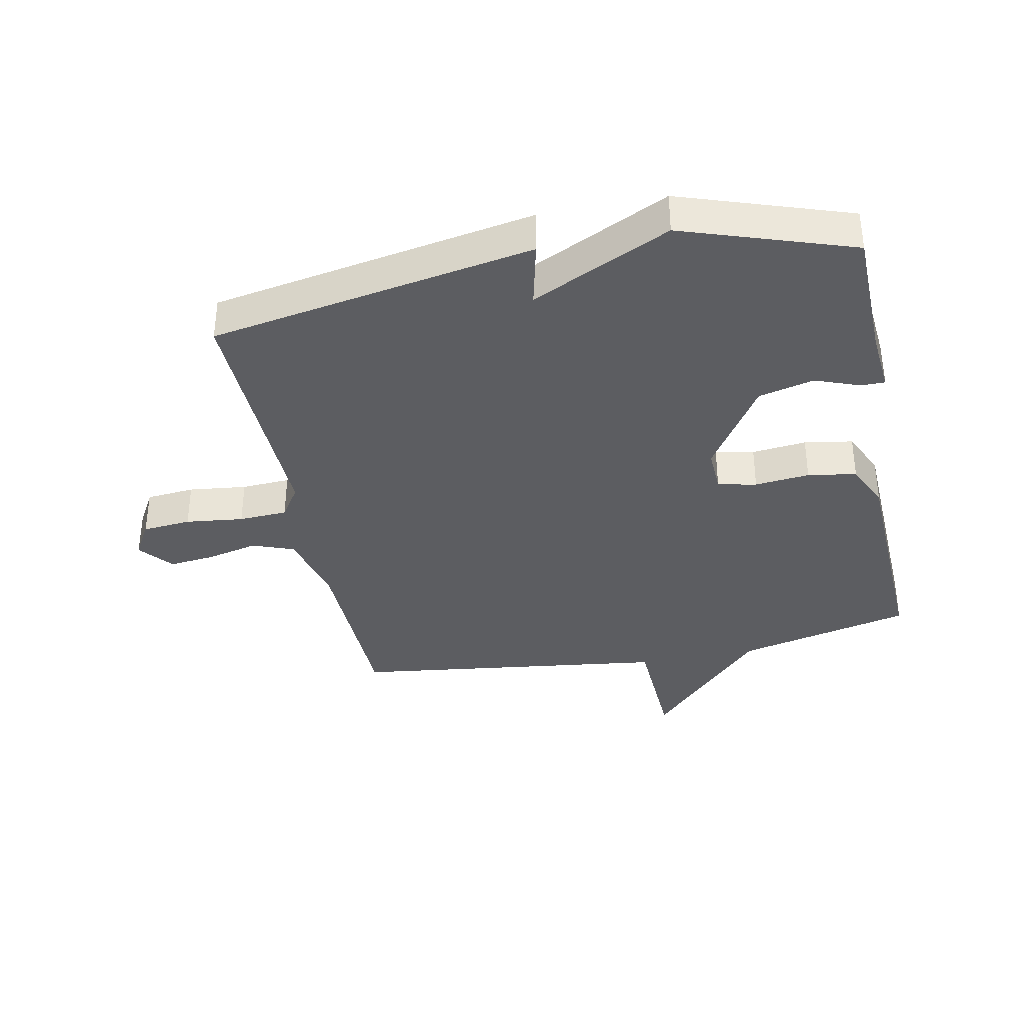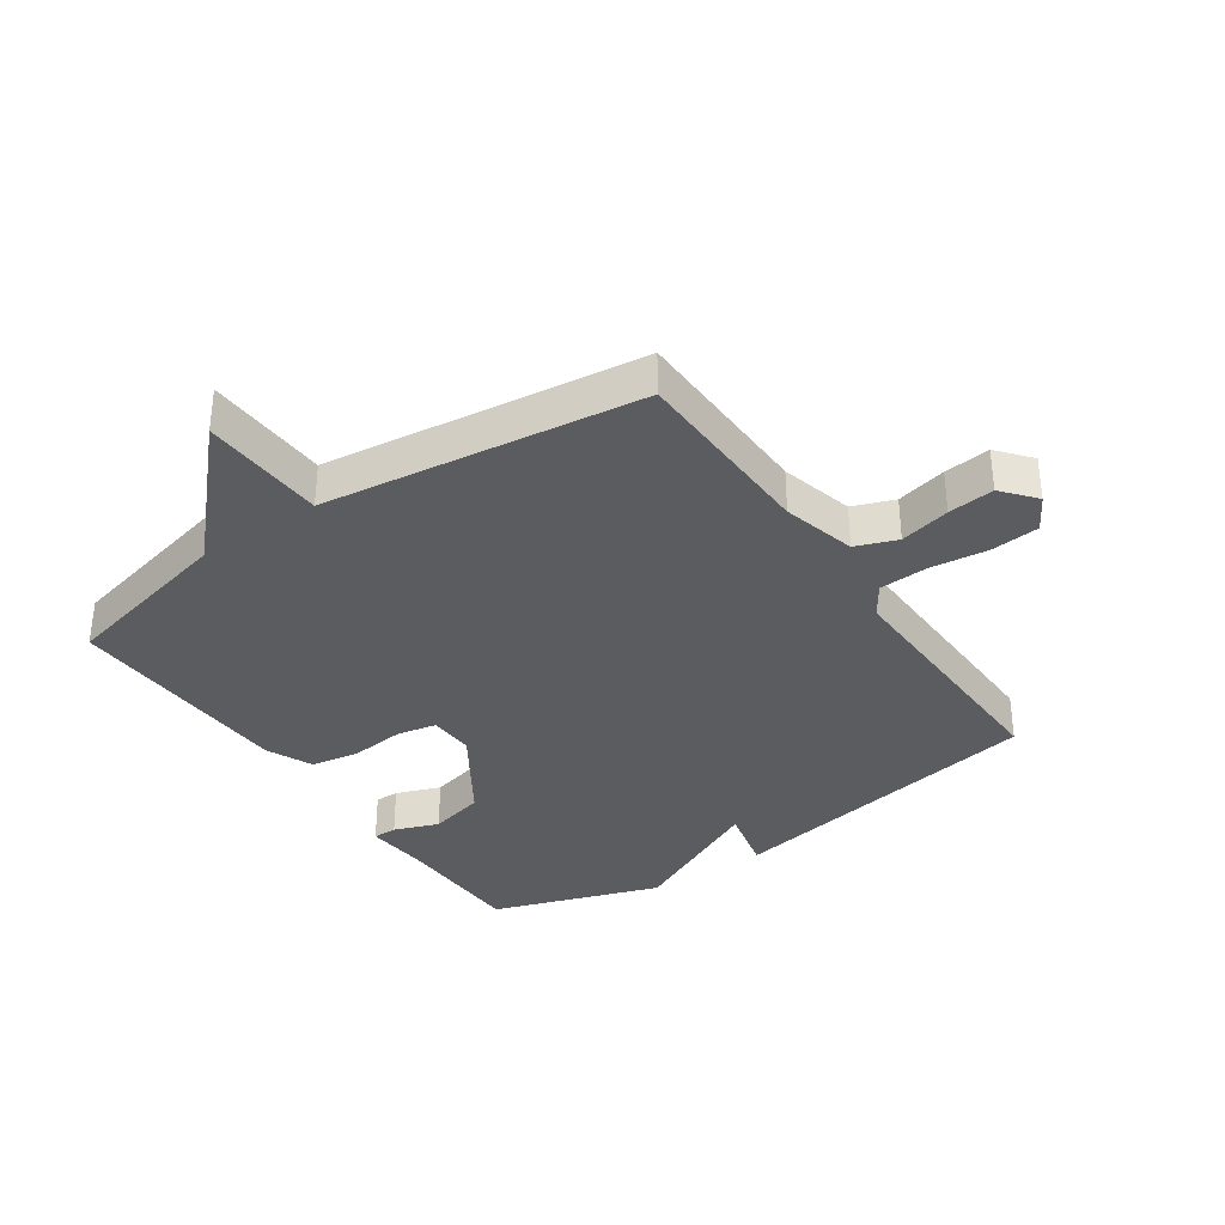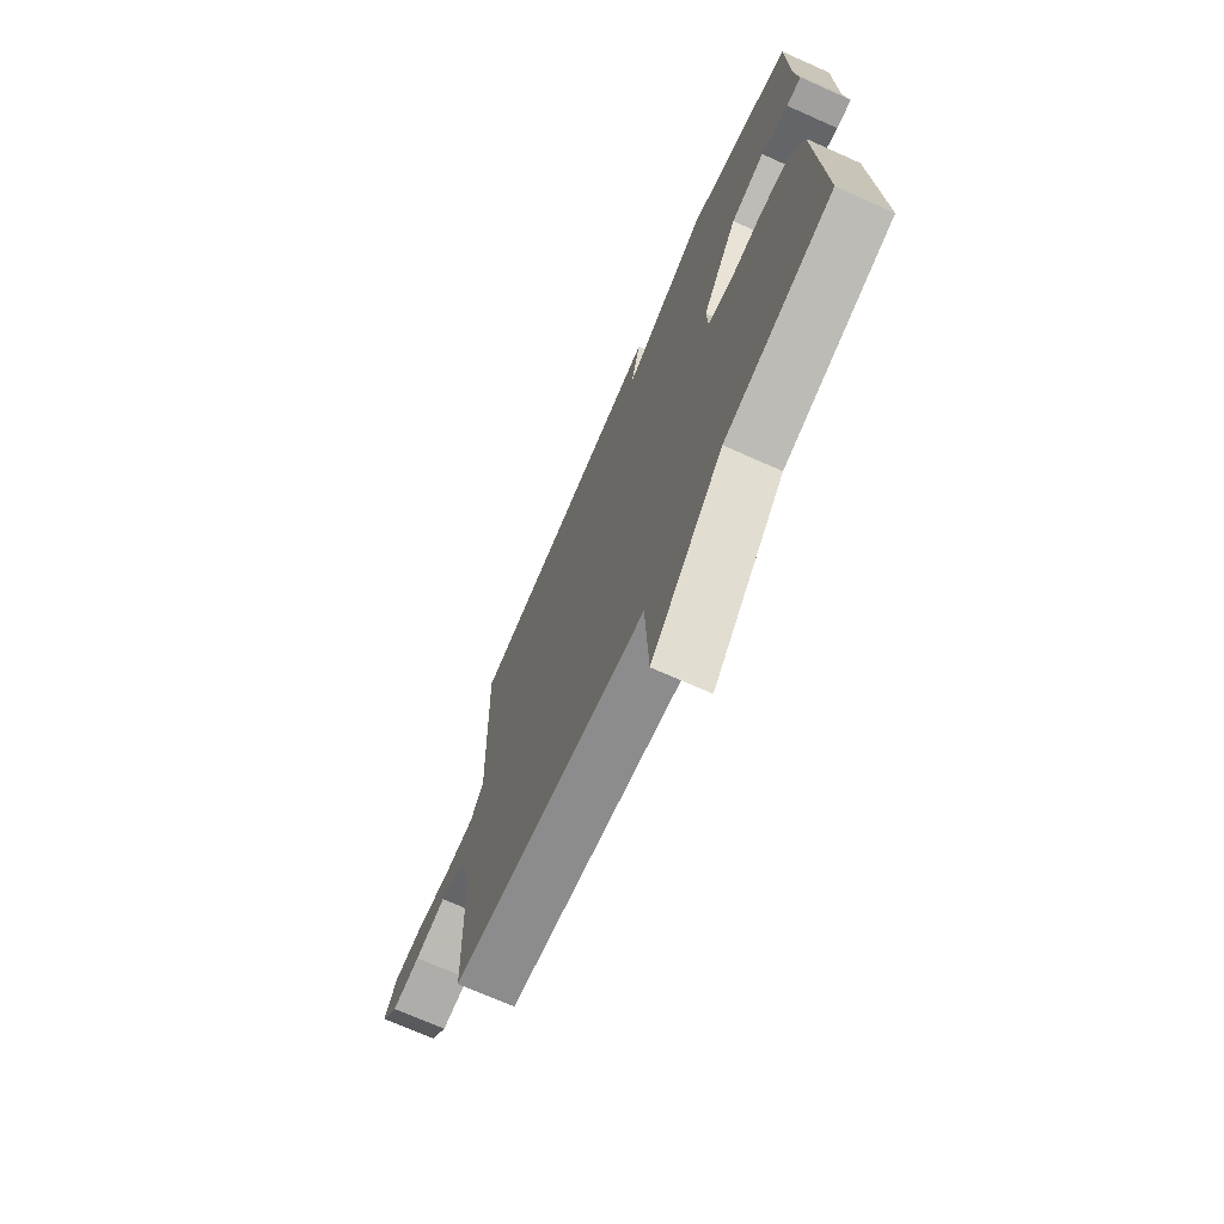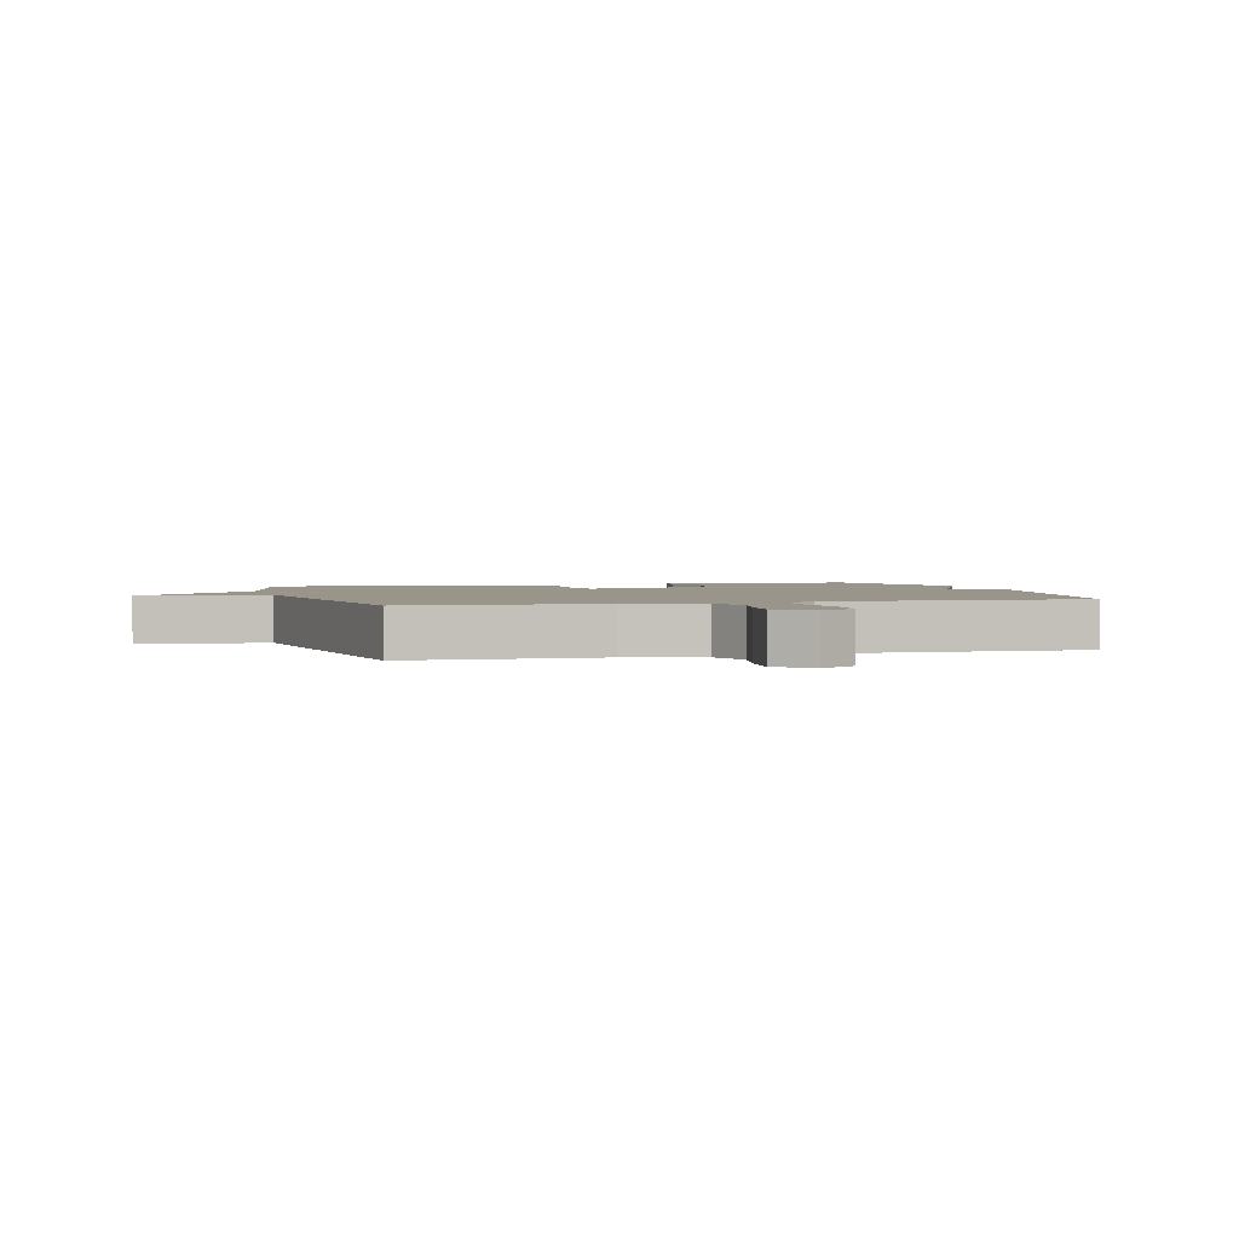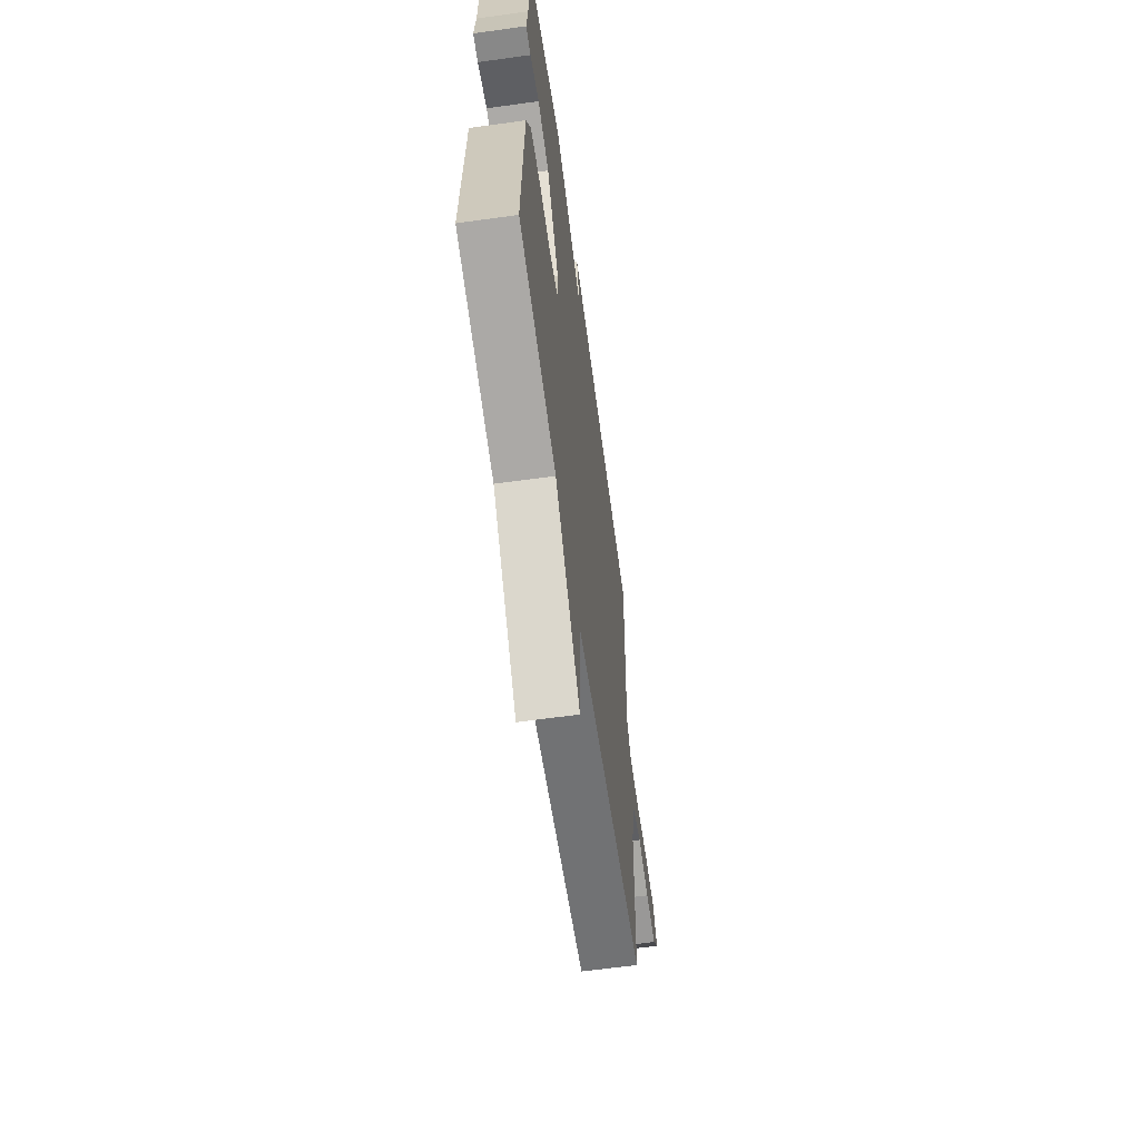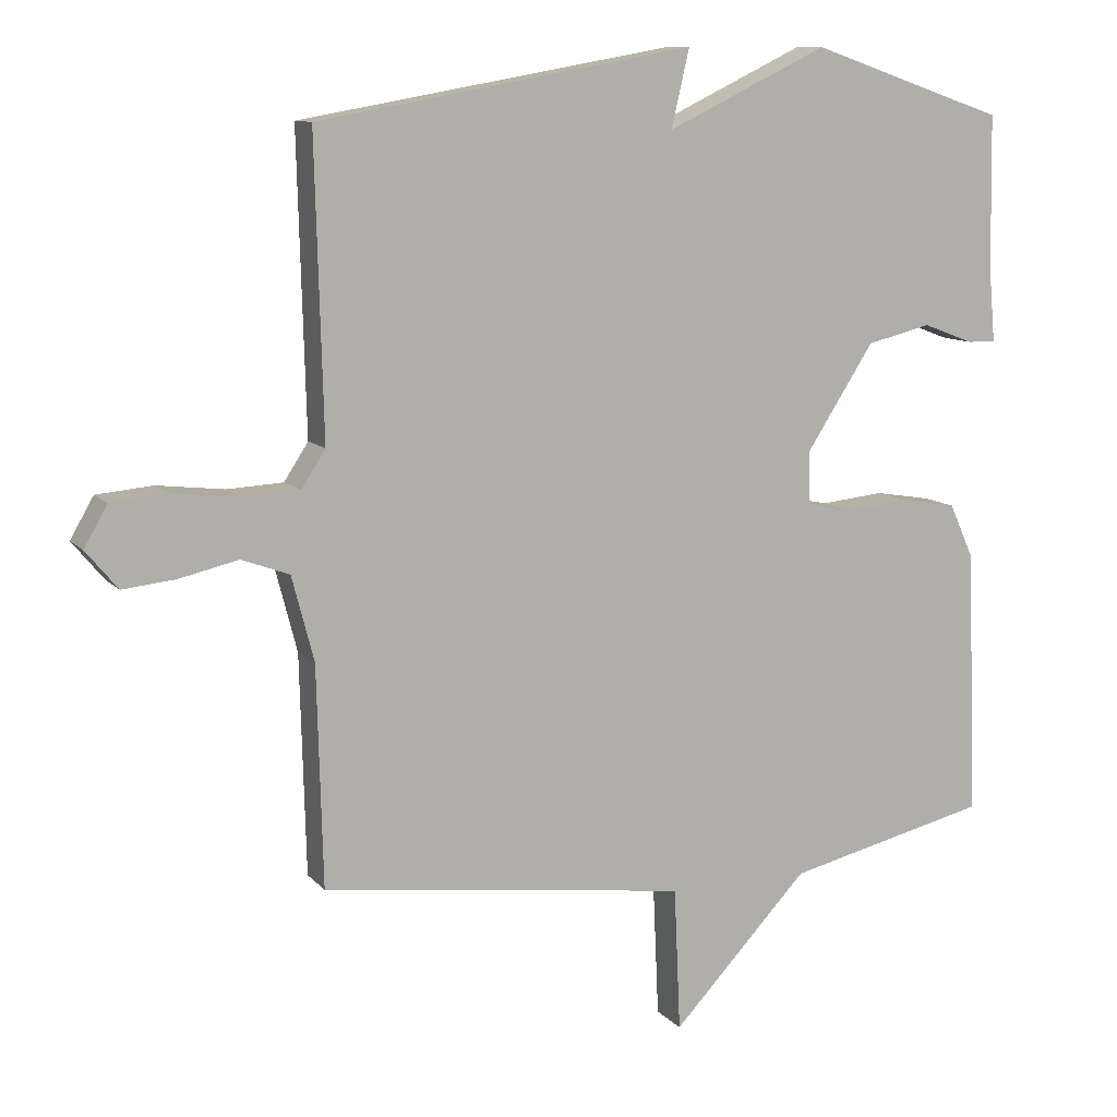
<metadata>
{"format":"obj","ext":"obj","renderer":"f3d","projection":"perspective","resolution":1024,"background":"white","views":[{"elev":-36.3,"azim":11.4,"up":"+Y"},{"elev":-34.9,"azim":-145.6,"up":"+Y"},{"elev":-71.4,"azim":66.0,"up":"+Z"},{"elev":2.2,"azim":-105.8,"up":"+Y"},{"elev":-62.8,"azim":98.0,"up":"+Z"},{"elev":10.5,"azim":-23.8,"up":"+Z"}]}
</metadata>
<code>
v -0.5 0.07 0.5
v 0.026 0.07 0.593
v 0.001 0.07 0.485
v 0.226 0.07 0.593
v 0.5 0.07 0.5
v 0.504 0.07 0.284
v 0.513 0.07 0.183
v 0.474 0.07 0.183
v 0.402 0.07 0.21
v 0.312 0.07 0.188
v 0.217 0.07 0.041
v 0.22 0.07 -0.033
v 0.283 0.07 -0.046
v 0.372 0.07 -0.037
v 0.451 0.07 -0.05
v 0.485 0.07 -0.125
v 0.5 0.07 -0.5
v 0.215 0.07 -0.567
v 0.024 0.07 -0.769
v 0.015 0.07 -0.567
v -0.5 0.07 -0.5
v -0.508 0.07 -0.193
v -0.539 0.07 -0.074
v -0.606 0.07 -0.049
v -0.688 0.07 -0.068
v -0.763 0.07 -0.076
v -0.808 0.07 -0.022
v -0.775 0.07 0.035
v -0.696 0.07 0.042
v -0.602 0.07 0.031
v -0.523 0.07 0.035
v -0.489 0.07 0.087
v -0.5 0 0.5
v 0.026 0 0.593
v 0.001 0 0.485
v 0.226 0 0.593
v 0.5 0 0.5
v 0.504 0 0.284
v 0.513 0 0.183
v 0.474 0 0.183
v 0.402 0 0.21
v 0.312 0 0.188
v 0.217 0 0.041
v 0.22 0 -0.033
v 0.283 0 -0.046
v 0.372 0 -0.037
v 0.451 0 -0.05
v 0.485 0 -0.125
v 0.5 0 -0.5
v 0.215 0 -0.567
v 0.024 0 -0.769
v 0.015 0 -0.567
v -0.5 0 -0.5
v -0.508 0 -0.193
v -0.539 0 -0.074
v -0.606 0 -0.049
v -0.688 0 -0.068
v -0.763 0 -0.076
v -0.808 0 -0.022
v -0.775 0 0.035
v -0.696 0 0.042
v -0.602 0 0.031
v -0.523 0 0.035
v -0.489 0 0.087
f 28 29 30
f 27 28 30
f 26 27 30
f 25 26 30
f 24 25 30
f 23 24 30 31
f 22 23 31 32
f 20 21 22 32
f 18 19 20
f 17 18 20
f 16 17 20
f 15 16 20
f 14 15 20
f 13 14 20
f 12 13 20 32
f 6 7 8 9
f 6 9 10
f 5 6 10
f 4 5 10
f 3 4 10
f 32 1 2 3
f 11 12 32 3
f 3 10 11
f 62 61 60
f 62 60 59
f 62 59 58
f 62 58 57
f 62 57 56
f 63 62 56 55
f 64 63 55 54
f 64 54 53 52
f 52 51 50
f 52 50 49
f 52 49 48
f 52 48 47
f 52 47 46
f 52 46 45
f 64 52 45 44
f 41 40 39 38
f 42 41 38
f 42 38 37
f 42 37 36
f 42 36 35
f 35 34 33 64
f 35 64 44 43
f 43 42 35
f 1 33 34 2
f 2 34 35 3
f 3 35 36 4
f 4 36 37 5
f 5 37 38 6
f 6 38 39 7
f 7 39 40 8
f 8 40 41 9
f 9 41 42 10
f 10 42 43 11
f 11 43 44 12
f 12 44 45 13
f 13 45 46 14
f 14 46 47 15
f 15 47 48 16
f 16 48 49 17
f 17 49 50 18
f 18 50 51 19
f 19 51 52 20
f 20 52 53 21
f 21 53 54 22
f 22 54 55 23
f 23 55 56 24
f 24 56 57 25
f 25 57 58 26
f 26 58 59 27
f 27 59 60 28
f 28 60 61 29
f 29 61 62 30
f 30 62 63 31
f 31 63 64 32
f 32 64 33 1

</code>
